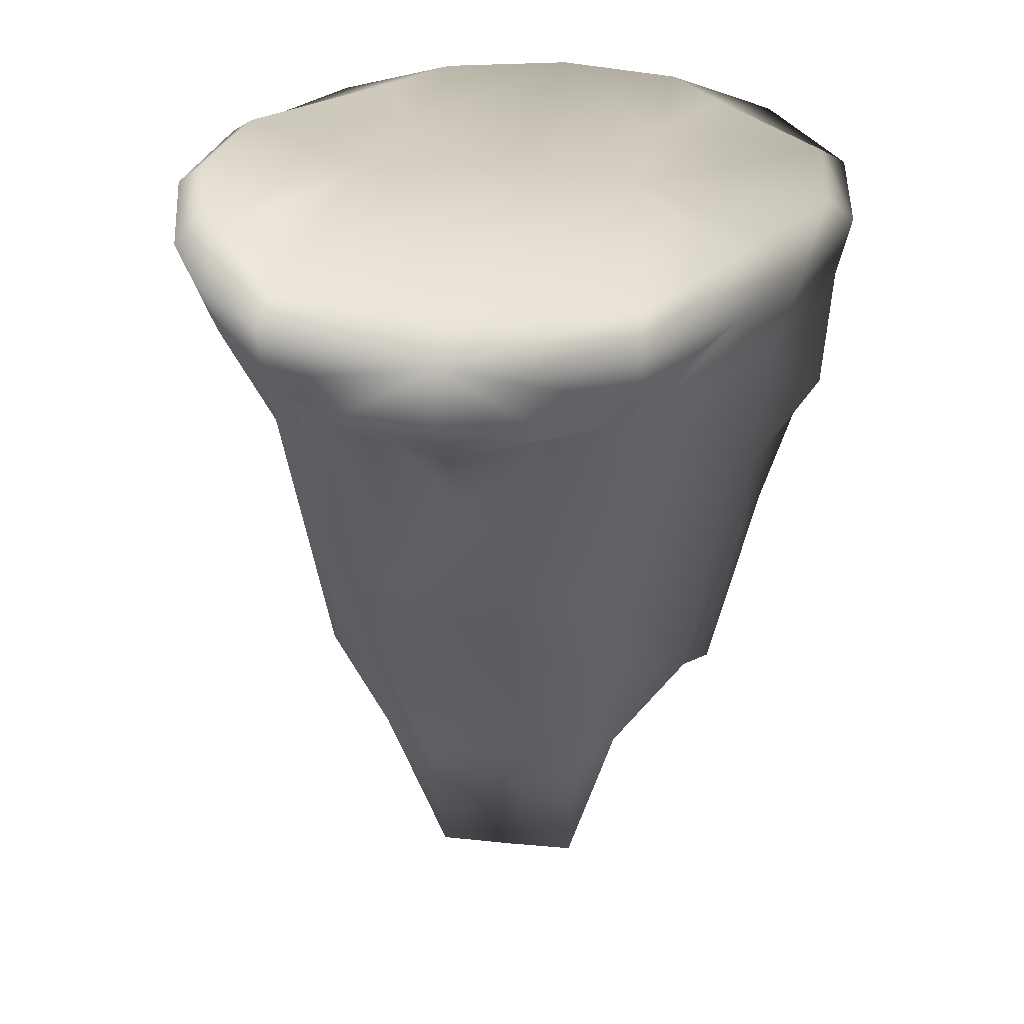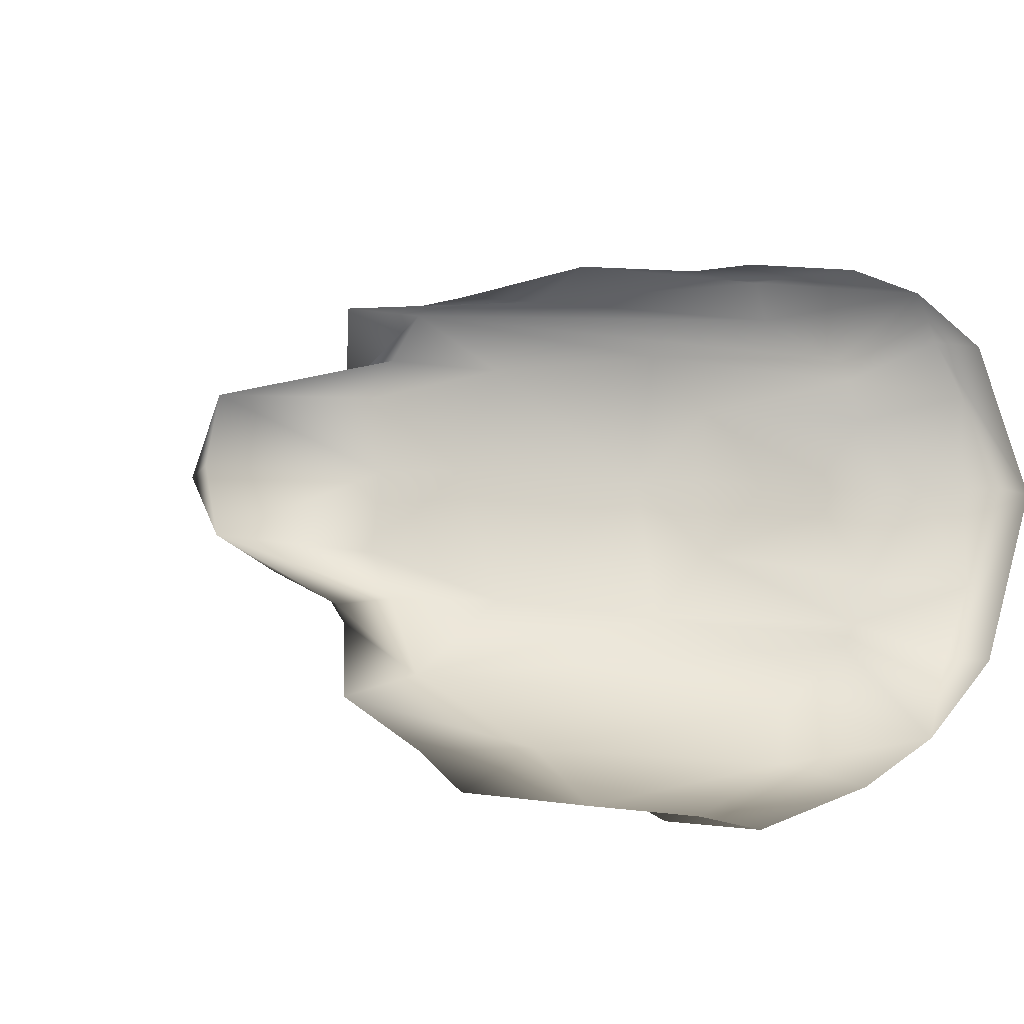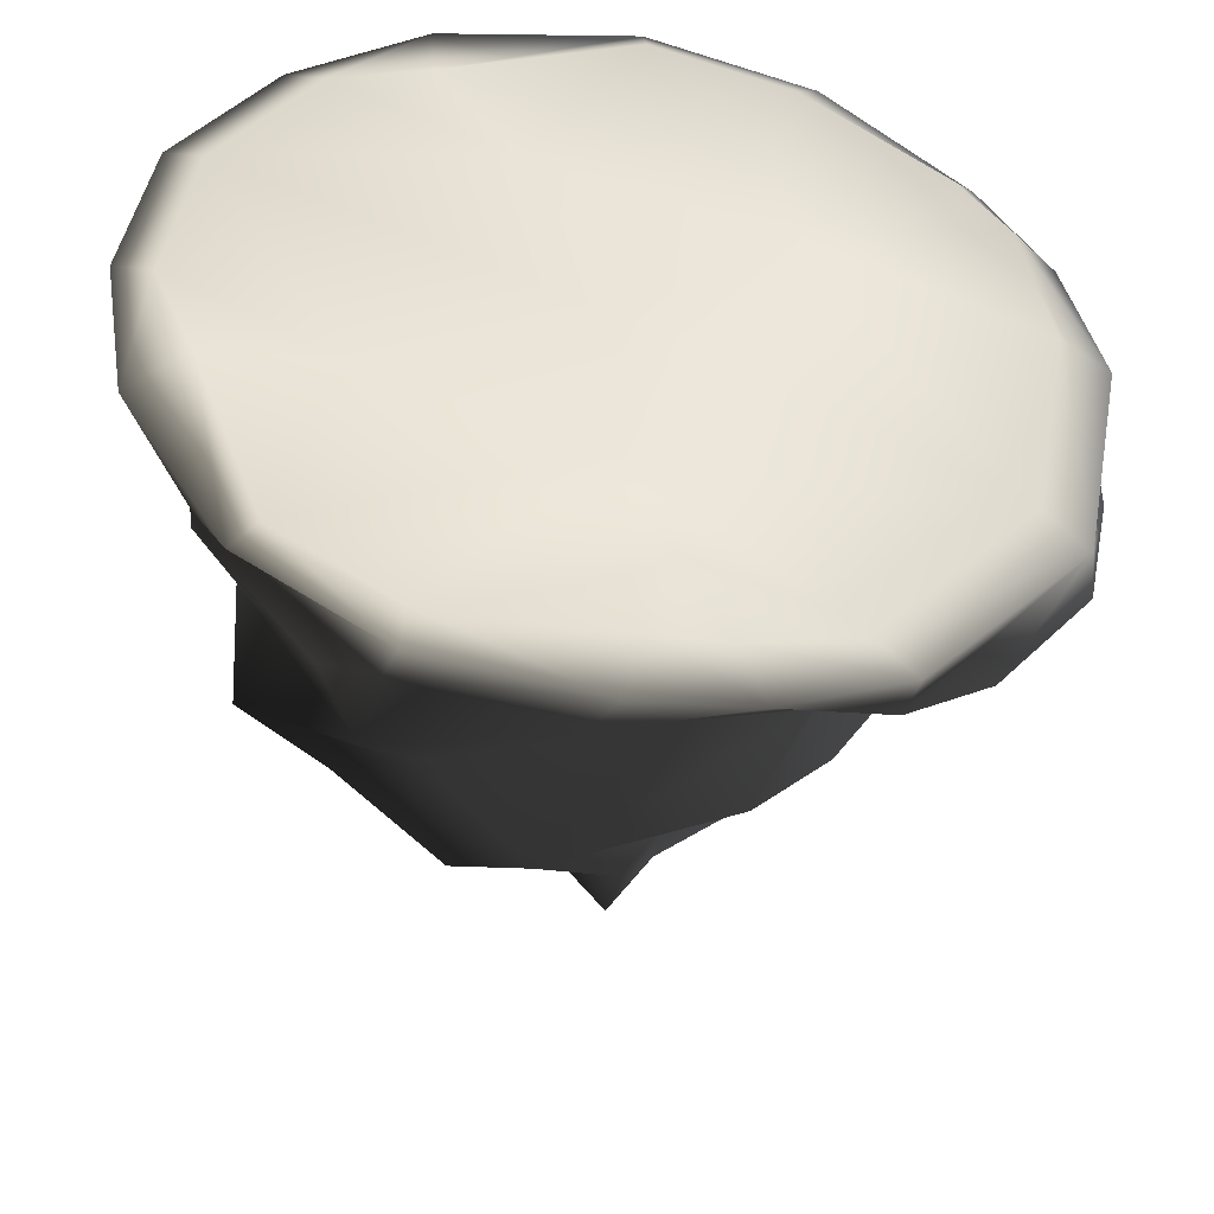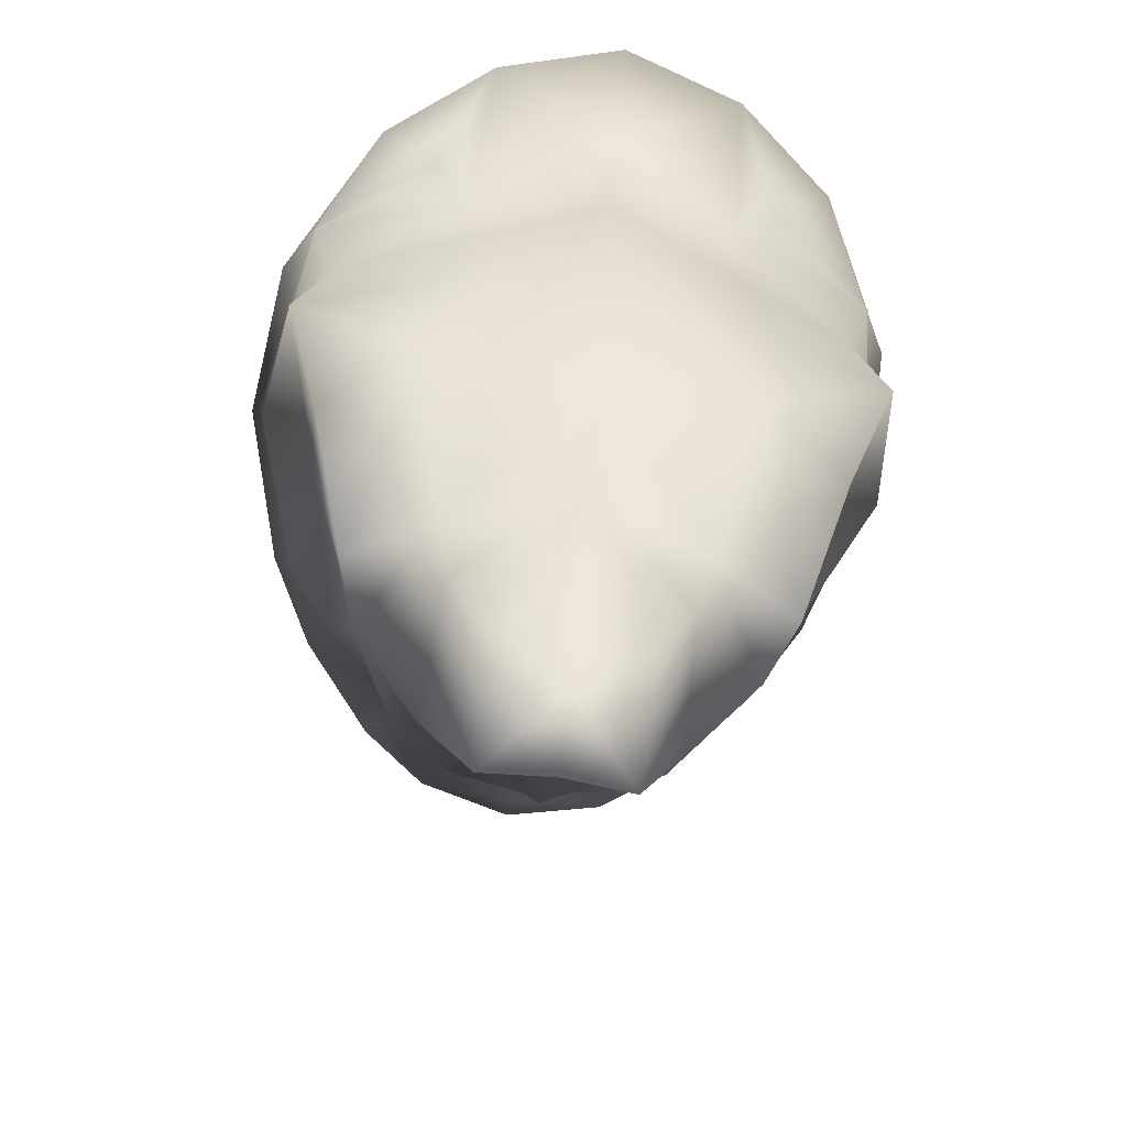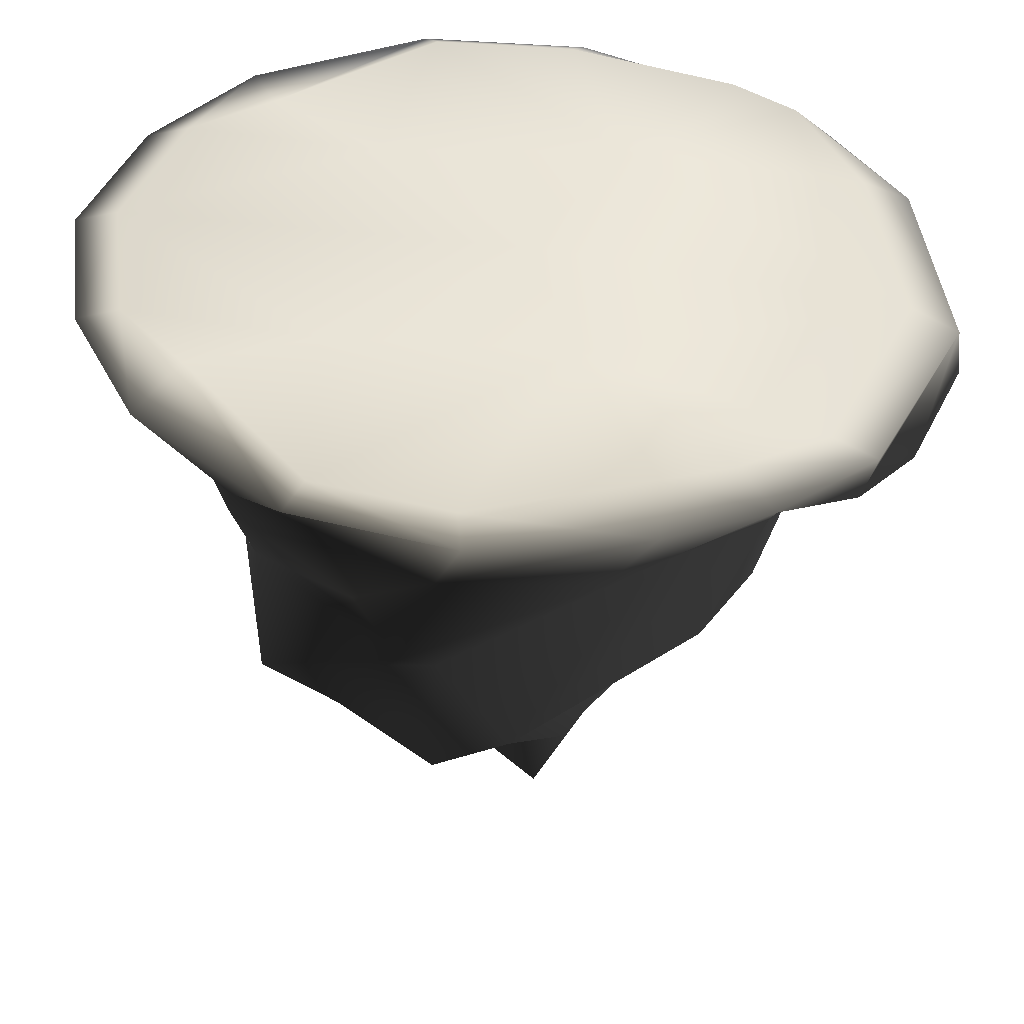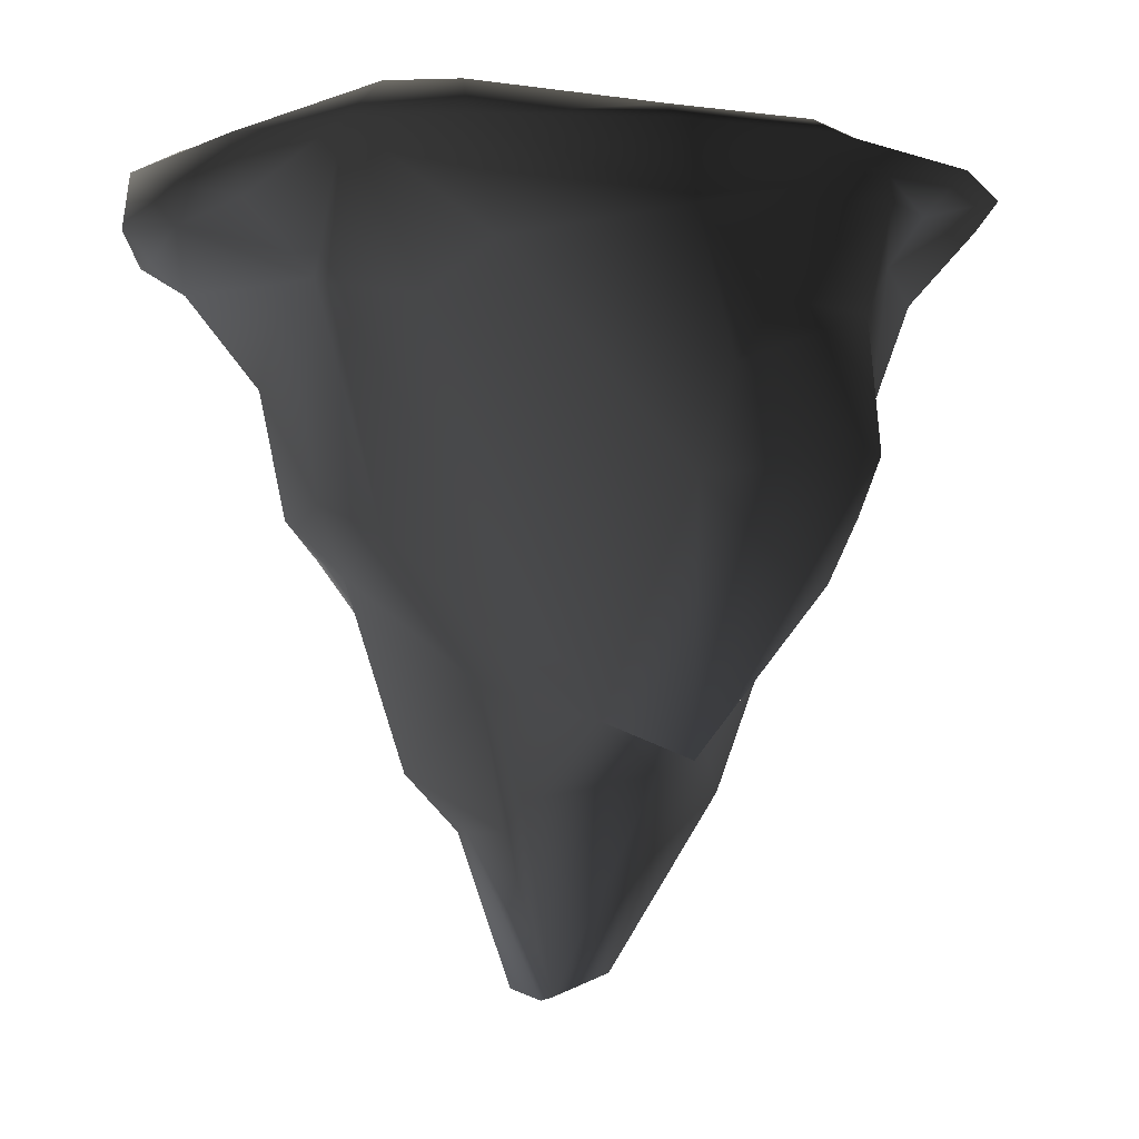
<metadata>
{"format":"obj","ext":"obj","renderer":"f3d","projection":"perspective","resolution":1024,"background":"white","views":[{"elev":27.6,"azim":98.9,"up":"+Y"},{"elev":-9.6,"azim":51.4,"up":"+Z"},{"elev":53.7,"azim":29.7,"up":"+Y"},{"elev":-68.1,"azim":-98.5,"up":"+Y"},{"elev":50.7,"azim":10.1,"up":"+Y"},{"elev":-5.2,"azim":162.6,"up":"+Y"}]}
</metadata>
<code>
v 32.27 -7.566 0.3467
v 34.67 -5.424 0.3467
v 31.95 -6.671 8.633
v 31.95 -6.671 -7.94
v 34.1 -0.9646 0.3467
v 28.1 -5.459 14.38
v 22.08 -10.39 11.22
v 20.67 -26.53 6.4
v 23.42 -10.18 7.369
v 29.81 -10.19 0.3467
v 24 -17.23 0.3467
v 21.06 -27.84 0.3467
v 23.42 -10.18 -6.676
v 20.67 -26.53 -5.707
v 17.3 -31.41 0.3467
v 17 -29.04 11.57
v 10.01 -9.73 22.86
v 13.59 -12.12 18.16
v 22.16 -0.8683 20.78
v -3.482 -25.29 21.27
v 21.54 -11.14 13.16
v 1.65 -42.84 16.1
v -5.03 -45.67 17.65
v -11.91 -32.46 21.42
v -1.935 -6.624 27.07
v -17.73 -2.711 24.46
v -18.08 -4.784 24.42
v -8.92 -12.67 25.03
v -5.174 -18.14 26.27
v -17.15 -12.86 22.03
v -16.96 -23.68 24.73
v -25.67 -25.33 0.3467
v -17.4 -32.16 13.48
v -18.35 -33.93 0.3467
v -8.176 -43.61 10.73
v -13.2 -47.73 0.3467
v -17.4 -32.16 -12.78
v -8.176 -43.61 -10.04
v -16.96 -23.68 -24.03
v -17.15 -12.86 -21.34
v -5.174 -17.7 -25.58
v -8.92 -12.67 -24.34
v -1.935 -6.624 -26.38
v -18.08 -4.784 -23.73
v -17.73 -2.711 -23.77
v -24.97 -3.588 -14.39
v -4.084 -25.12 -20.58
v 1.65 -42.84 -15.41
v -5.03 -45.67 -16.96
v -11.91 -32.46 -20.72
v -5.041 -46.53 -8.976
v 5.863 -48.61 -9.765
v 2.216 -63.3 -5.428
v 6.387 -50.91 -6.158
v -4.128 -61.87 0.3467
v -5.419 -52.71 -6.641
v -5.419 -52.71 7.334
v -5.041 -46.53 9.669
v 2.216 -63.3 6.122
v 1.397 -63.94 0.3467
v 7.48 -50.85 0.3467
v 12.4 -46.43 0.3467
v 9.141 -40.04 -9.533
v 5.863 -48.61 10.46
v 6.387 -50.91 6.851
v 9.141 -40.04 10.23
v 29.1 -0.8683 14.41
v 25.28 0.661 14.08
v 30.19 1.03 0.3467
v 19.09 2.415 19.71
v 6.111 3.34 11.35
v 13.75 2.417 21.95
v 14.15 -0.8683 24.75
v -0.29 0.6634 26.07
v -13.89 0.6506 11
v -11.71 0.6648 25.02
v 0.3457 -0.8683 28.27
v -13.19 -0.8683 27.02
v -23.48 0.6659 15.32
v -29.66 0.6665 10.79
v -26.44 -0.8683 19.8
v 0.3988 2.372 0.3467
v -32.75 0.5647 0.3467
v -33.4 -0.8683 10.95
v -24.97 -3.588 15.09
v -23.37 -7.07 11.89
v -26.81 -16.79 0.3467
v -30.35 -7.621 0.3467
v -36.51 -0.9612 0.3467
v -33.4 -0.8683 -10.26
v -23.37 -7.07 -11.2
v -26.44 -0.8683 -19.11
v -29.66 0.6665 -10.1
v -13.89 0.6506 -10.31
v 6.111 3.34 -10.66
v 25.28 0.661 -13.39
v 0.3457 -0.8683 -27.57
v -13.19 -0.8683 -26.33
v -23.48 0.6659 -14.63
v -11.71 0.6648 -24.33
v -0.29 0.6634 -25.38
v 14.15 -0.8683 -24.06
v 11.45 -8.975 -22.17
v 19.09 2.415 -19.01
v 29.1 -0.8683 -13.72
v 13.75 2.417 -21.25
v 22.16 -0.8683 -20.08
v 15.55 -12.41 -17.47
v 21.54 -11.14 -12.46
v 28.1 -5.459 -13.68
v 22.08 -10.39 -10.53
v 17 -29.04 -10.88
g netherstorm_overhangrock_large_01
o netherstorm_overhangrock_large_010
f 1 2 3
f 4 2 1
f 5 2 4
f 5 3 2
f 5 6 3
f 3 6 7
f 8 9 7
f 7 9 3
f 9 10 3
f 9 11 10
f 11 9 8
f 8 12 11
f 11 13 10
f 11 14 13
f 14 11 12
f 14 12 15
f 15 12 8
f 8 16 15
f 7 16 8
f 17 18 19
f 17 20 18
f 19 18 21
f 18 22 21
f 18 20 22
f 20 23 22
f 20 24 23
f 25 26 27
f 27 28 25
f 25 28 29
f 28 30 29
f 29 30 31
f 30 32 31
f 31 32 33
f 34 33 32
f 34 35 33
f 36 35 34
f 34 37 38
f 34 32 37
f 37 32 39
f 40 39 32
f 41 39 40
f 42 41 40
f 43 41 42
f 43 42 44
f 44 45 43
f 46 45 44
f 47 48 49
f 47 49 50
f 39 41 47
f 47 50 39
f 39 50 37
f 37 50 49
f 38 37 49
f 49 48 38
f 48 51 38
f 51 48 52
f 52 53 51
f 52 54 53
f 55 56 53
f 51 53 56
f 51 56 36
f 36 38 51
f 36 34 38
f 55 36 56
f 55 57 36
f 36 58 35
f 58 36 57
f 58 57 59
f 59 57 55
f 55 60 59
f 53 60 55
f 61 60 53
f 53 54 61
f 62 61 54
f 54 63 62
f 59 60 61
f 33 24 31
f 33 23 24
f 35 23 33
f 23 35 22
f 22 35 58
f 64 22 58
f 58 59 64
f 64 59 65
f 61 65 59
f 65 61 62
f 66 15 16
f 66 62 15
f 62 66 65
f 66 64 65
f 22 64 66
f 22 66 16
f 16 21 22
f 16 7 21
f 19 21 7
f 7 6 19
f 6 67 19
f 5 67 6
f 68 67 5
f 5 69 68
f 70 19 67
f 67 68 70
f 70 68 71
f 71 72 70
f 19 70 72
f 72 73 19
f 19 73 17
f 72 71 74
f 73 72 74
f 71 75 76
f 76 74 71
f 77 74 76
f 74 77 73
f 73 77 25
f 25 17 73
f 25 29 17
f 17 29 20
f 20 29 31
f 31 24 20
f 26 25 77
f 77 78 26
f 76 78 77
f 78 76 79
f 79 76 75
f 75 80 79
f 81 79 80
f 79 81 78
f 26 78 81
f 69 71 68
f 71 69 82
f 75 71 82
f 82 83 75
f 80 75 83
f 84 80 83
f 80 84 81
f 85 81 84
f 81 85 26
f 85 27 26
f 27 30 28
f 30 27 86
f 85 86 27
f 84 86 85
f 32 30 87
f 86 87 30
f 87 86 88
f 88 86 84
f 84 89 88
f 83 89 84
f 90 89 83
f 88 89 90
f 90 91 88
f 87 88 91
f 40 87 91
f 32 87 40
f 44 42 40
f 91 44 40
f 46 44 91
f 46 91 90
f 45 46 92
f 90 92 46
f 92 90 93
f 83 93 90
f 93 83 94
f 94 83 82
f 82 95 94
f 95 82 69
f 69 96 95
f 96 69 5
f 97 43 45
f 45 98 97
f 92 98 45
f 98 92 99
f 93 99 92
f 99 93 94
f 94 100 99
f 99 100 98
f 97 98 100
f 100 94 95
f 95 101 100
f 100 101 97
f 102 97 101
f 43 97 102
f 102 103 43
f 43 103 41
f 103 47 41
f 104 96 105
f 95 96 104
f 106 101 95
f 104 106 95
f 106 104 107
f 105 107 104
f 101 106 102
f 107 102 106
f 108 48 47
f 103 108 47
f 108 109 48
f 107 109 108
f 107 108 103
f 103 102 107
f 5 105 96
f 5 110 105
f 110 107 105
f 107 110 111
f 111 109 107
f 112 109 111
f 48 109 112
f 112 63 48
f 48 63 52
f 63 54 52
f 5 4 110
f 111 110 4
f 63 15 62
f 63 112 15
f 15 112 14
f 14 112 111
f 111 13 14
f 4 13 111
f 13 4 10
f 1 10 4
f 3 10 1

</code>
